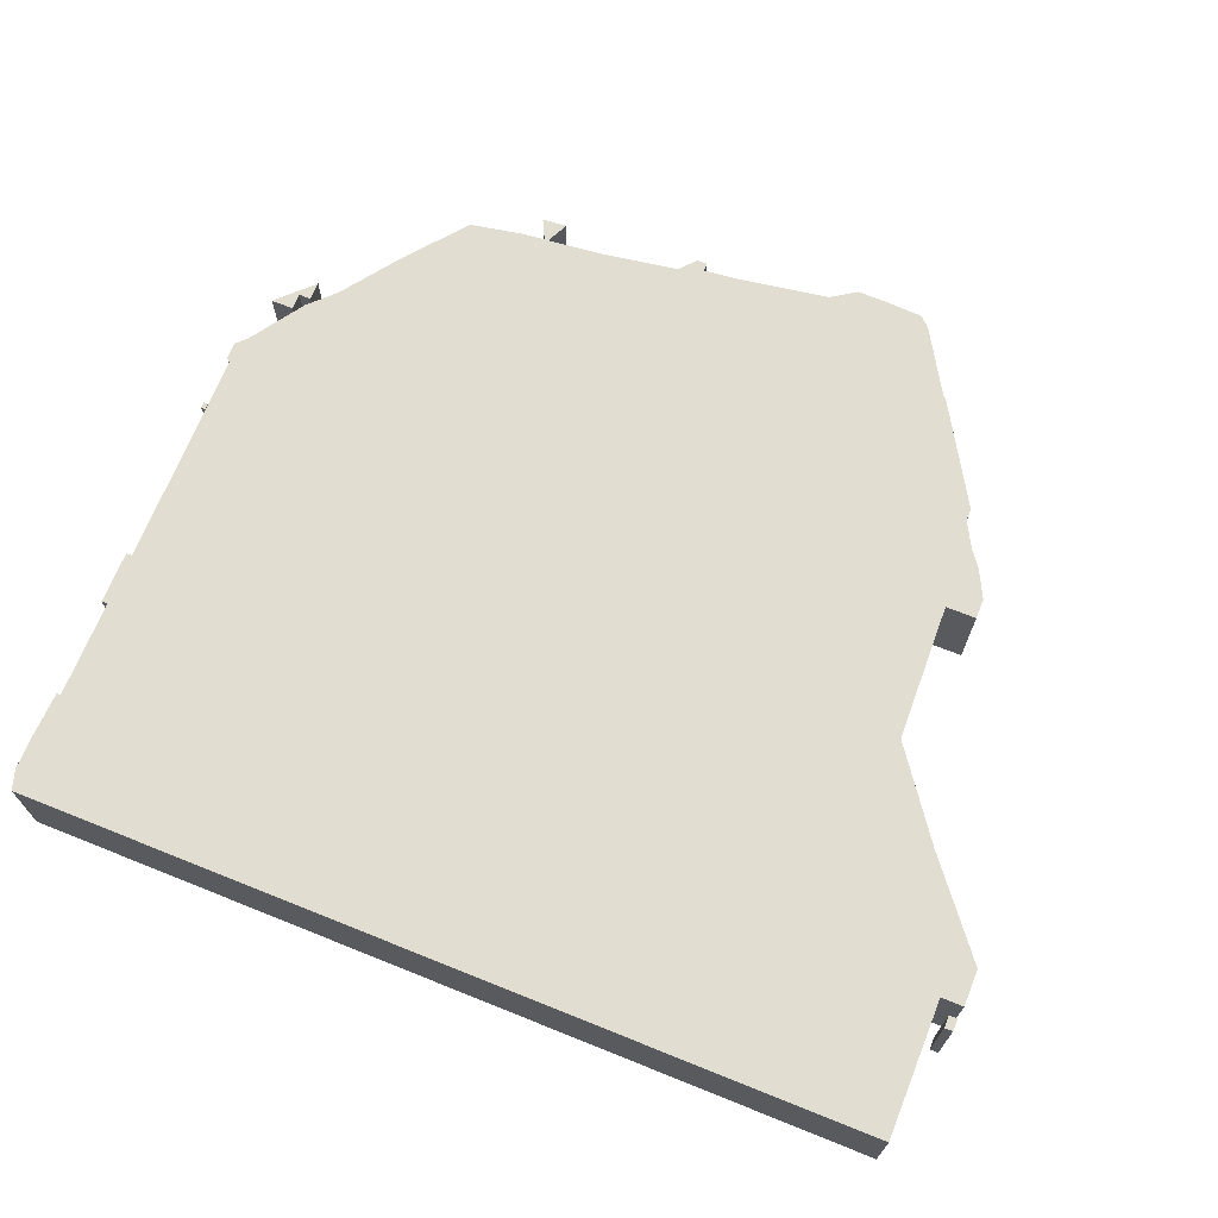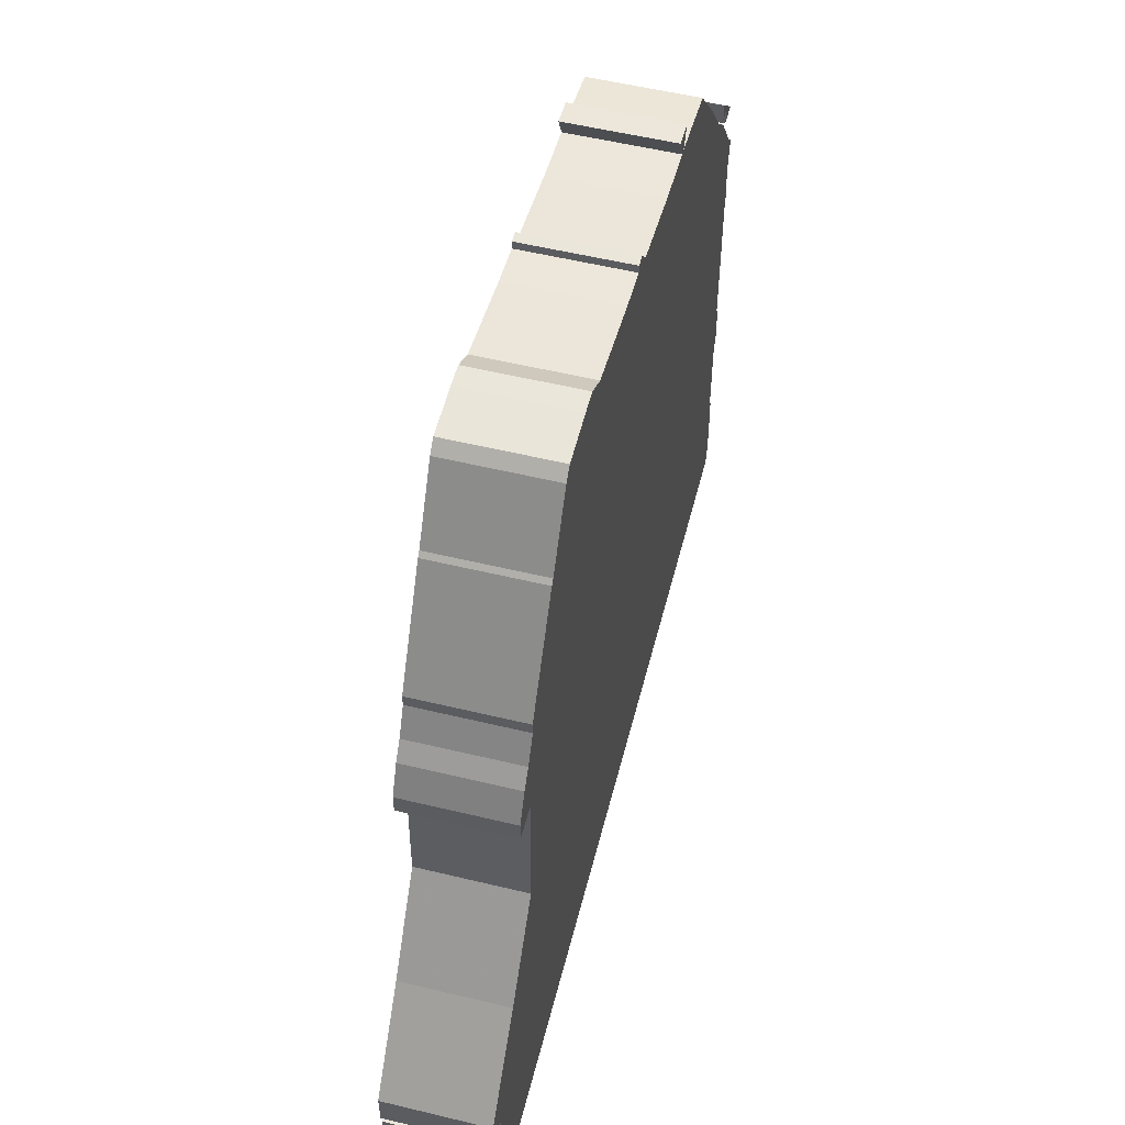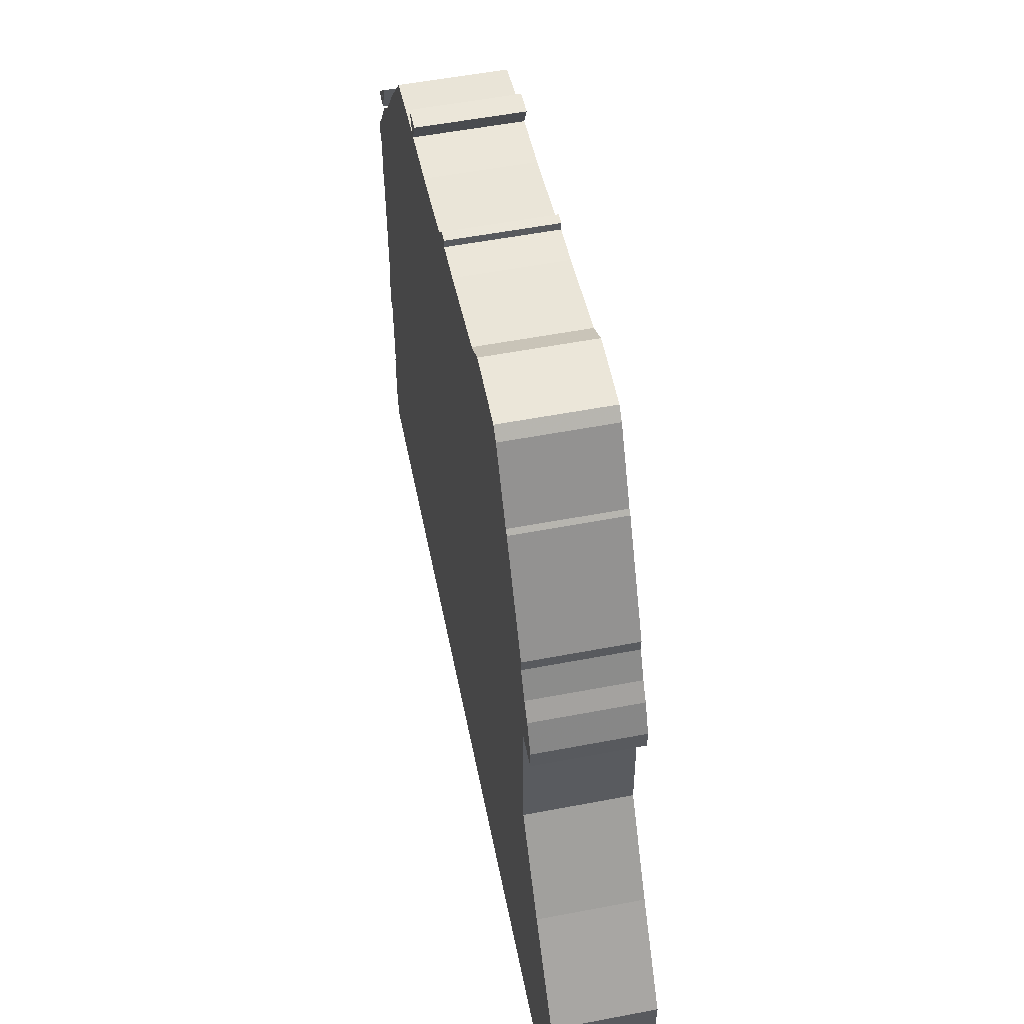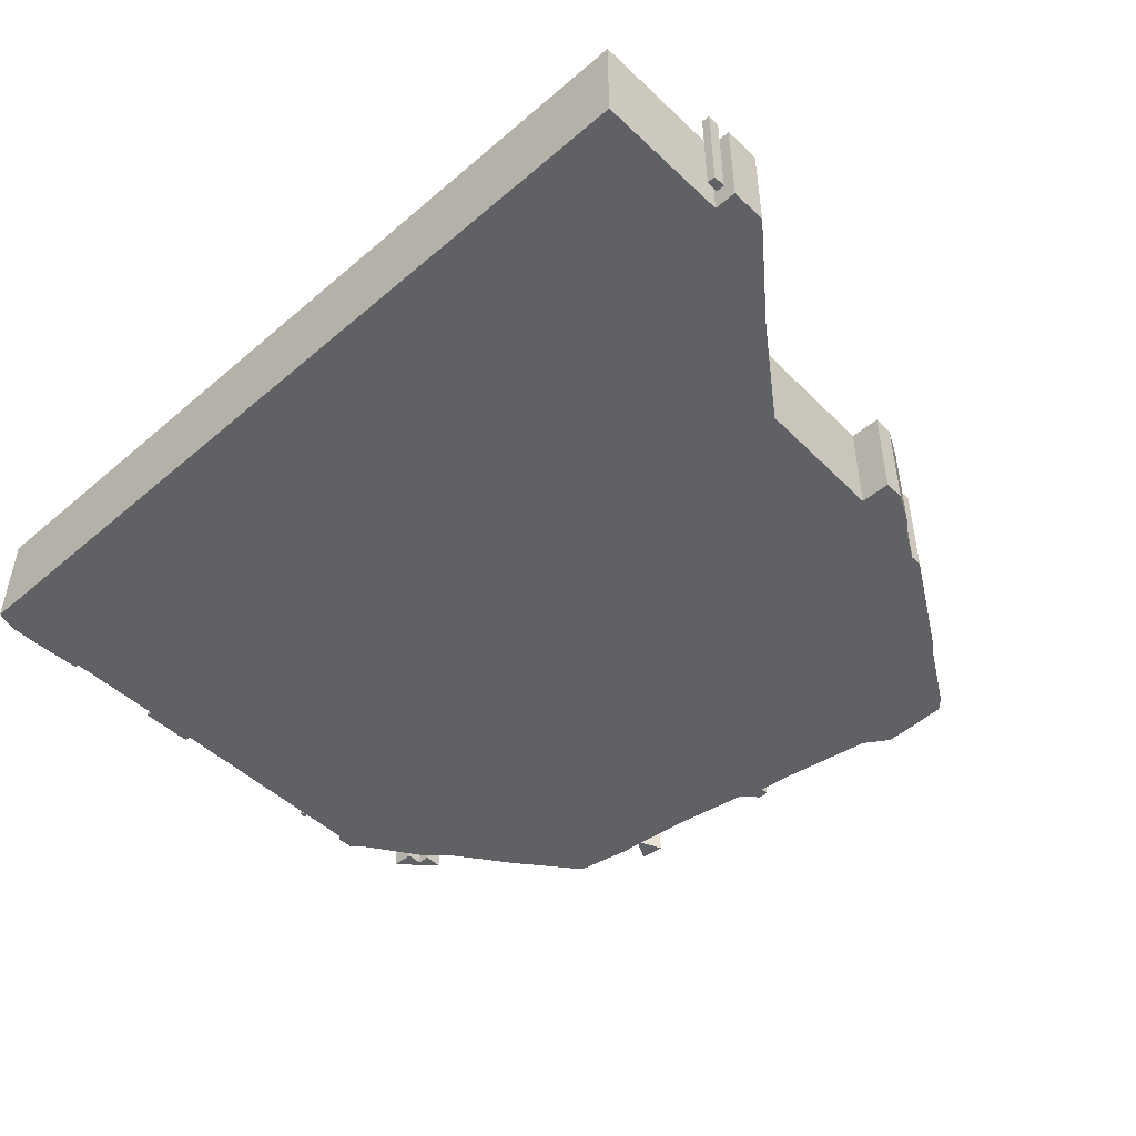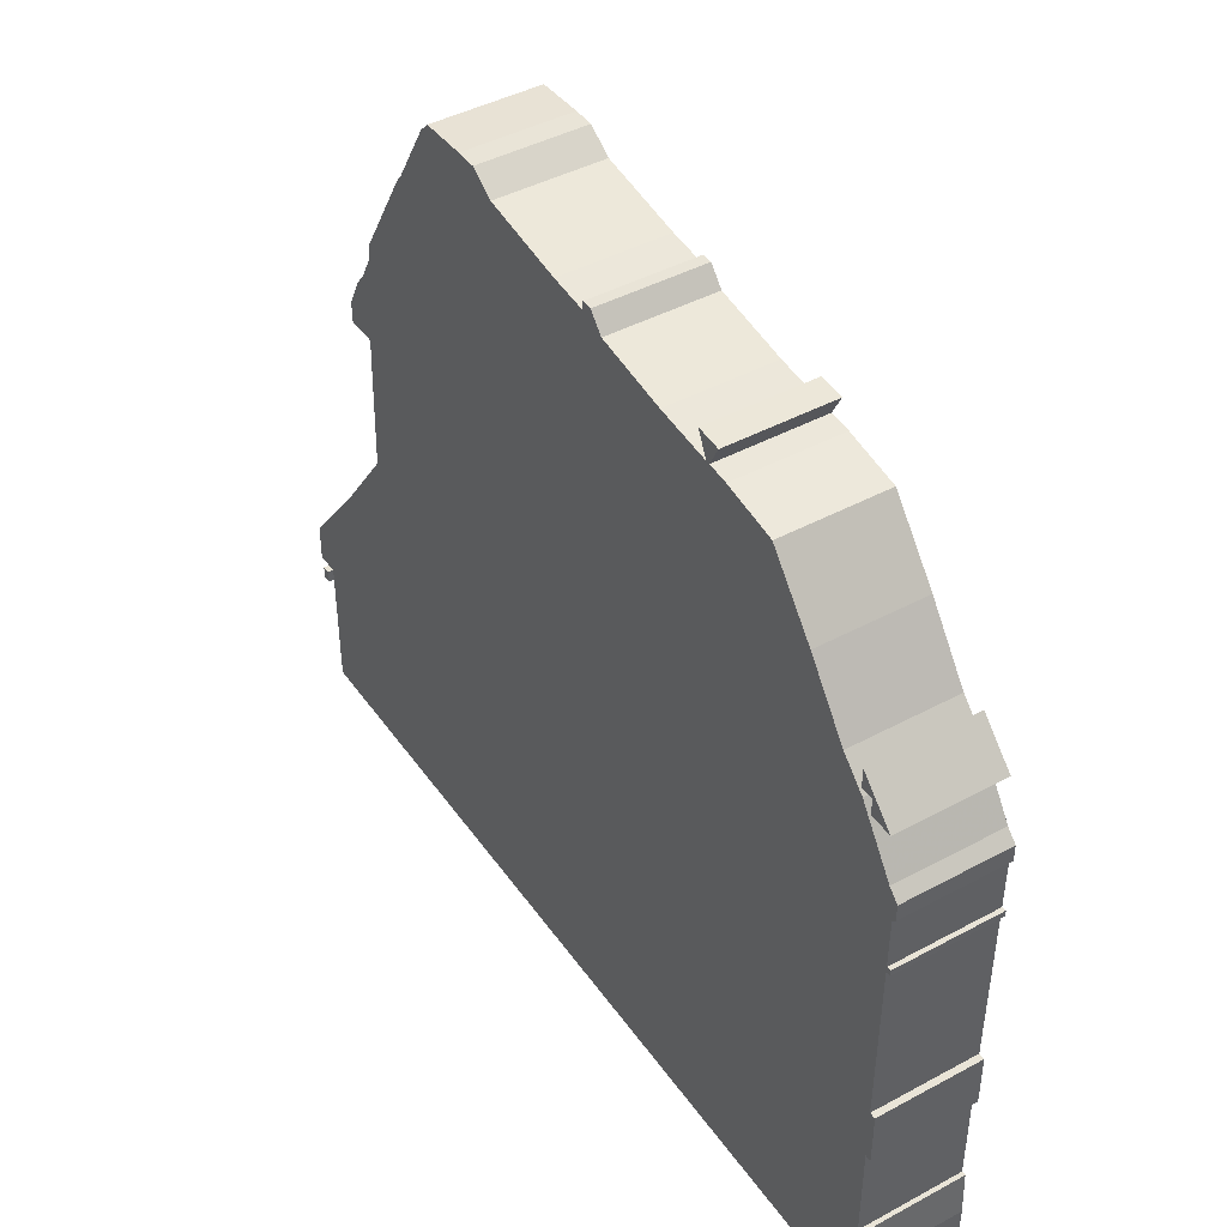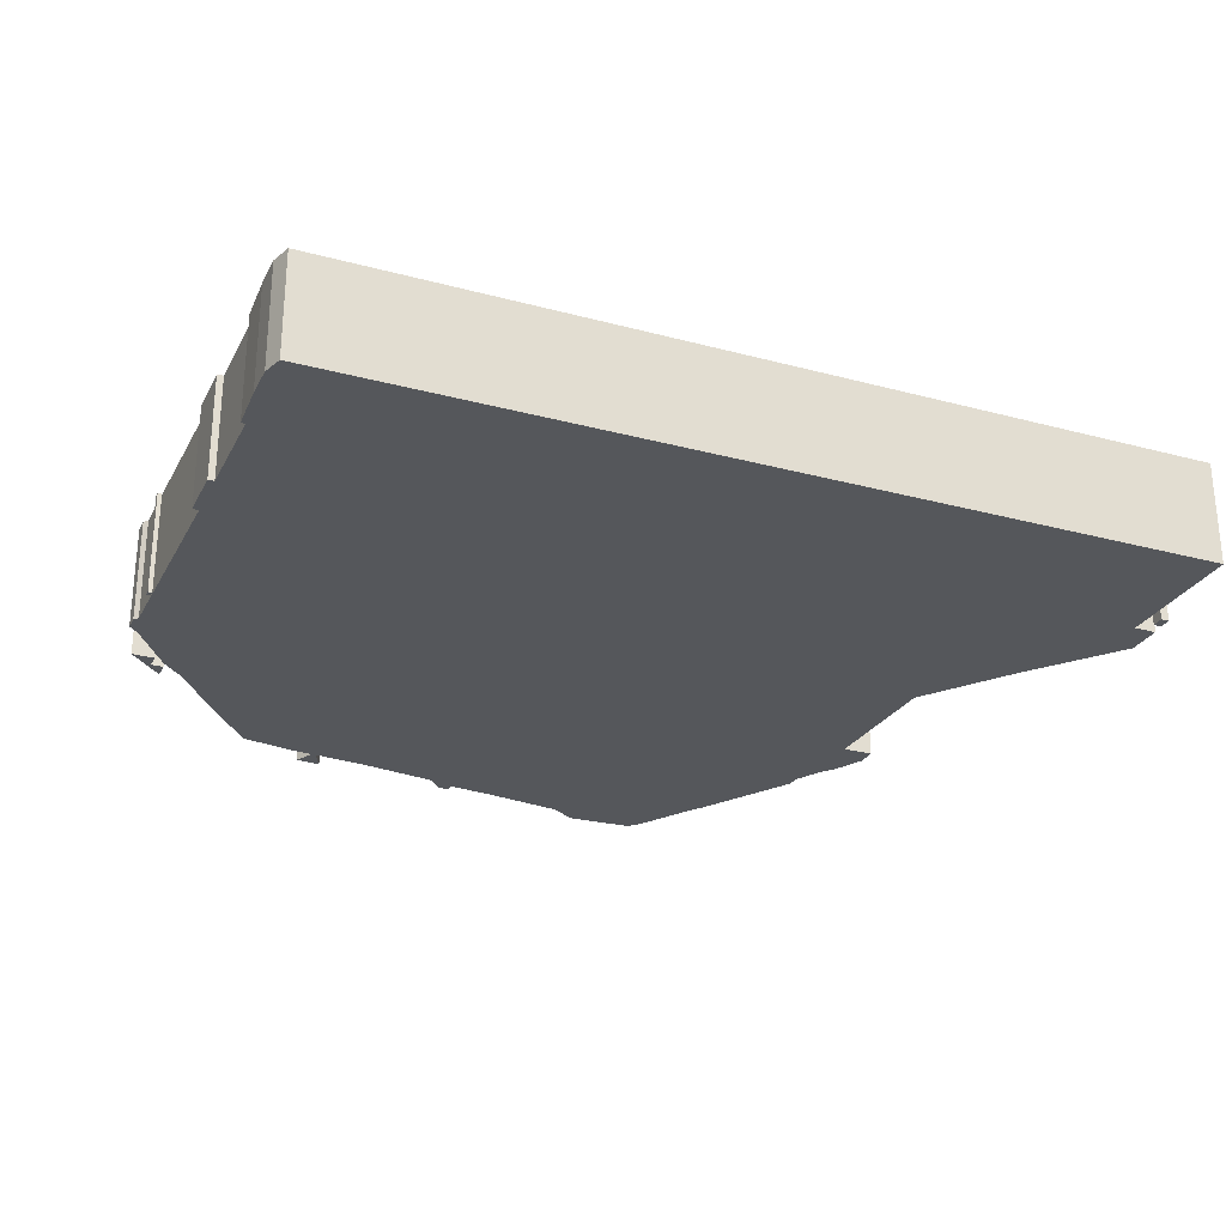
<metadata>
{"format":"obj","ext":"obj","renderer":"f3d","projection":"perspective","resolution":1024,"background":"white","views":[{"elev":68.9,"azim":21.9,"up":"+Z"},{"elev":54.8,"azim":104.3,"up":"+Y"},{"elev":55.1,"azim":78.6,"up":"+Y"},{"elev":-48.0,"azim":43.6,"up":"+Z"},{"elev":43.5,"azim":-122.5,"up":"+Y"},{"elev":-26.7,"azim":-22.7,"up":"+Z"}]}
</metadata>
<code>
g sbg_iceland_dm_house01_h
v 0.43 3.72 0
v -0 3.65 0
v -0.19 3.63 0
v -0.19 3.67 0
v -0.24 3.67 0
v -0.31 3.59 0
v -0.68 3.53 0
v -0.96 3.5 0
v -0.91 3.61 0
v -1.03 3.6 0
v -0.98 3.5 0
v -1.08 3.49 0
v -1.35 3.44 0
v -1.59 3.14 0
v -1.8 2.85 0
v -1.92 2.73 0
v -2.1 2.46 0
v -2.15 2.41 0
v -2.15 2.33 0
v -2.13 2.31 0
v -2.12 1.23 0
v -2.15 1.23 0
v -2.15 0.97 0
v -2.12 0.97 0
v -2.12 0.49 0
v -2.14 0.49 0
v -2.15 0.26 0
v -2.15 0.1 0
v -2.12 0 0
v 2.05 0 0
v 2.05 0.67 0
v 2.16 0.67 0
v 2.16 0.85 0
v 1.81 1.29 0
v 1.5 1.72 0
v 1.48 2.4 0
v 1.63 2.4 0
v 1.63 2.5 0
v 1.56 2.64 0
v 1.5 2.72 0
v 1.43 2.85 0
v 1.43 2.91 0
v 1.14 3.4 0
v 1.12 3.42 0
v 0.93 3.74 0
v 0.88 3.79 0
v 0.65 3.8 0
v 0.55 3.8 0
v 2.11 0.55 0
v 2.15 0.55 0
v 2.15 0.61 0
v 2.11 0.61 0
v -2.15 2.04 0
v -2.13 2.04 0
v -2.13 2.07 0
v -2.15 2.07 0
v -2.08 2.69 0
v -1.97 2.69 0
v -1.97 2.77 0
v -1.91 2.77 0
v -1.91 2.86 0
v 0.43 3.72 0.5
v -0 3.65 0.5
v -0.19 3.63 0.5
v -0.19 3.67 0.5
v -0.24 3.67 0.5
v -0.31 3.59 0.5
v -0.68 3.53 0.5
v -0.96 3.5 0.5
v -0.91 3.61 0.5
v -1.03 3.6 0.5
v -0.98 3.5 0.5
v -1.08 3.49 0.5
v -1.35 3.44 0.5
v -1.59 3.14 0.5
v -1.8 2.85 0.5
v -1.92 2.73 0.5
v -2.1 2.46 0.5
v -2.15 2.41 0.5
v -2.15 2.33 0.5
v -2.13 2.31 0.5
v -2.12 1.23 0.5
v -2.15 1.23 0.5
v -2.15 0.97 0.5
v -2.12 0.97 0.5
v -2.12 0.49 0.5
v -2.14 0.49 0.5
v -2.15 0.26 0.5
v -2.15 0.1 0.5
v -2.12 0 0.5
v 2.05 0 0.5
v 2.05 0.67 0.5
v 2.16 0.67 0.5
v 2.16 0.85 0.5
v 1.81 1.29 0.5
v 1.5 1.72 0.5
v 1.48 2.4 0.5
v 1.63 2.4 0.5
v 1.63 2.5 0.5
v 1.56 2.64 0.5
v 1.5 2.72 0.5
v 1.43 2.85 0.5
v 1.43 2.91 0.5
v 1.14 3.4 0.5
v 1.12 3.42 0.5
v 0.93 3.74 0.5
v 0.88 3.79 0.5
v 0.65 3.8 0.5
v 0.55 3.8 0.5
v 2.11 0.55 0.5
v 2.15 0.55 0.5
v 2.15 0.61 0.5
v 2.11 0.61 0.5
v -2.15 2.04 0.5
v -2.13 2.04 0.5
v -2.13 2.07 0.5
v -2.15 2.07 0.5
v -2.08 2.69 0.5
v -1.97 2.69 0.5
v -1.97 2.77 0.5
v -1.91 2.77 0.5
v -1.91 2.86 0.5
g sbg_iceland_dm_house01_h_0
f 48 47 1
f 47 46 45
f 47 45 44
f 47 44 1
f 41 2 43
f 43 42 41
f 1 44 2
f 41 40 36
f 40 39 36
f 37 36 38
f 36 39 38
f 2 44 43
f 34 33 31
f 25 35 34
f 33 32 31
f 34 31 30
f 27 25 29
f 25 34 30
f 29 25 30
f 28 27 29
f 27 26 25
f 35 6 36
f 25 24 35
f 6 2 36
f 23 22 21
f 23 21 24
f 20 19 18
f 20 18 17
f 21 20 15
f 20 17 16
f 15 20 16
f 21 15 7
f 12 8 14
f 14 13 12
f 8 7 14
f 11 10 8
f 12 11 8
f 10 9 8
f 7 15 14
f 21 7 35
f 7 6 35
f 6 5 3
f 5 4 3
f 6 3 2
f 24 21 35
f 36 2 41
f 52 51 50
f 52 50 49
f 56 55 54
f 56 54 53
f 61 60 59
f 59 58 57
f 59 57 61
f 48 108 47
f 108 48 109
f 1 109 48
f 109 1 62
f 46 106 45
f 106 46 107
f 47 107 46
f 107 47 108
f 45 105 44
f 105 45 106
f 42 102 41
f 102 42 103
f 43 103 42
f 103 43 104
f 2 62 1
f 62 2 63
f 41 101 40
f 101 41 102
f 40 100 39
f 100 40 101
f 37 97 36
f 97 37 98
f 38 98 37
f 98 38 99
f 39 99 38
f 99 39 100
f 44 104 43
f 104 44 105
f 34 94 33
f 94 34 95
f 35 95 34
f 95 35 96
f 32 92 31
f 92 32 93
f 33 93 32
f 93 33 94
f 31 91 30
f 91 31 92
f 30 90 29
f 90 30 91
f 28 88 27
f 88 28 89
f 29 89 28
f 89 29 90
f 26 86 25
f 86 26 87
f 27 87 26
f 87 27 88
f 36 96 35
f 96 36 97
f 25 85 24
f 85 25 86
f 22 82 21
f 82 22 83
f 23 83 22
f 83 23 84
f 24 84 23
f 84 24 85
f 19 79 18
f 79 19 80
f 20 80 19
f 80 20 81
f 18 78 17
f 78 18 79
f 21 81 20
f 81 21 82
f 17 77 16
f 77 17 78
f 16 76 15
f 76 16 77
f 13 73 12
f 73 13 74
f 14 74 13
f 74 14 75
f 8 68 7
f 68 8 69
f 11 71 10
f 71 11 72
f 12 72 11
f 72 12 73
f 9 69 8
f 69 9 70
f 10 70 9
f 70 10 71
f 15 75 14
f 75 15 76
f 7 67 6
f 67 7 68
f 6 66 5
f 66 6 67
f 4 64 3
f 64 4 65
f 5 65 4
f 65 5 66
f 3 63 2
f 63 3 64
f 51 111 50
f 111 51 112
f 52 112 51
f 112 52 113
f 50 110 49
f 110 50 111
f 49 113 52
f 113 49 110
f 55 115 54
f 115 55 116
f 56 116 55
f 116 56 117
f 54 114 53
f 114 54 115
f 53 117 56
f 117 53 114
f 60 120 59
f 120 60 121
f 61 121 60
f 121 61 122
f 58 118 57
f 118 58 119
f 59 119 58
f 119 59 120
f 57 122 61
f 122 57 118
f 62 108 109
f 106 107 108
f 105 106 108
f 62 105 108
f 104 63 102
f 102 103 104
f 63 105 62
f 97 101 102
f 97 100 101
f 99 97 98
f 99 100 97
f 104 105 63
f 92 94 95
f 95 96 86
f 92 93 94
f 91 92 95
f 90 86 88
f 91 95 86
f 91 86 90
f 90 88 89
f 86 87 88
f 97 67 96
f 96 85 86
f 97 63 67
f 82 83 84
f 85 82 84
f 79 80 81
f 78 79 81
f 76 81 82
f 77 78 81
f 77 81 76
f 68 76 82
f 75 69 73
f 73 74 75
f 75 68 69
f 69 71 72
f 69 72 73
f 69 70 71
f 75 76 68
f 96 68 82
f 96 67 68
f 64 66 67
f 64 65 66
f 63 64 67
f 96 82 85
f 102 63 97
f 111 112 113
f 110 111 113
f 115 116 117
f 114 115 117
f 120 121 122
f 118 119 120
f 122 118 120

</code>
